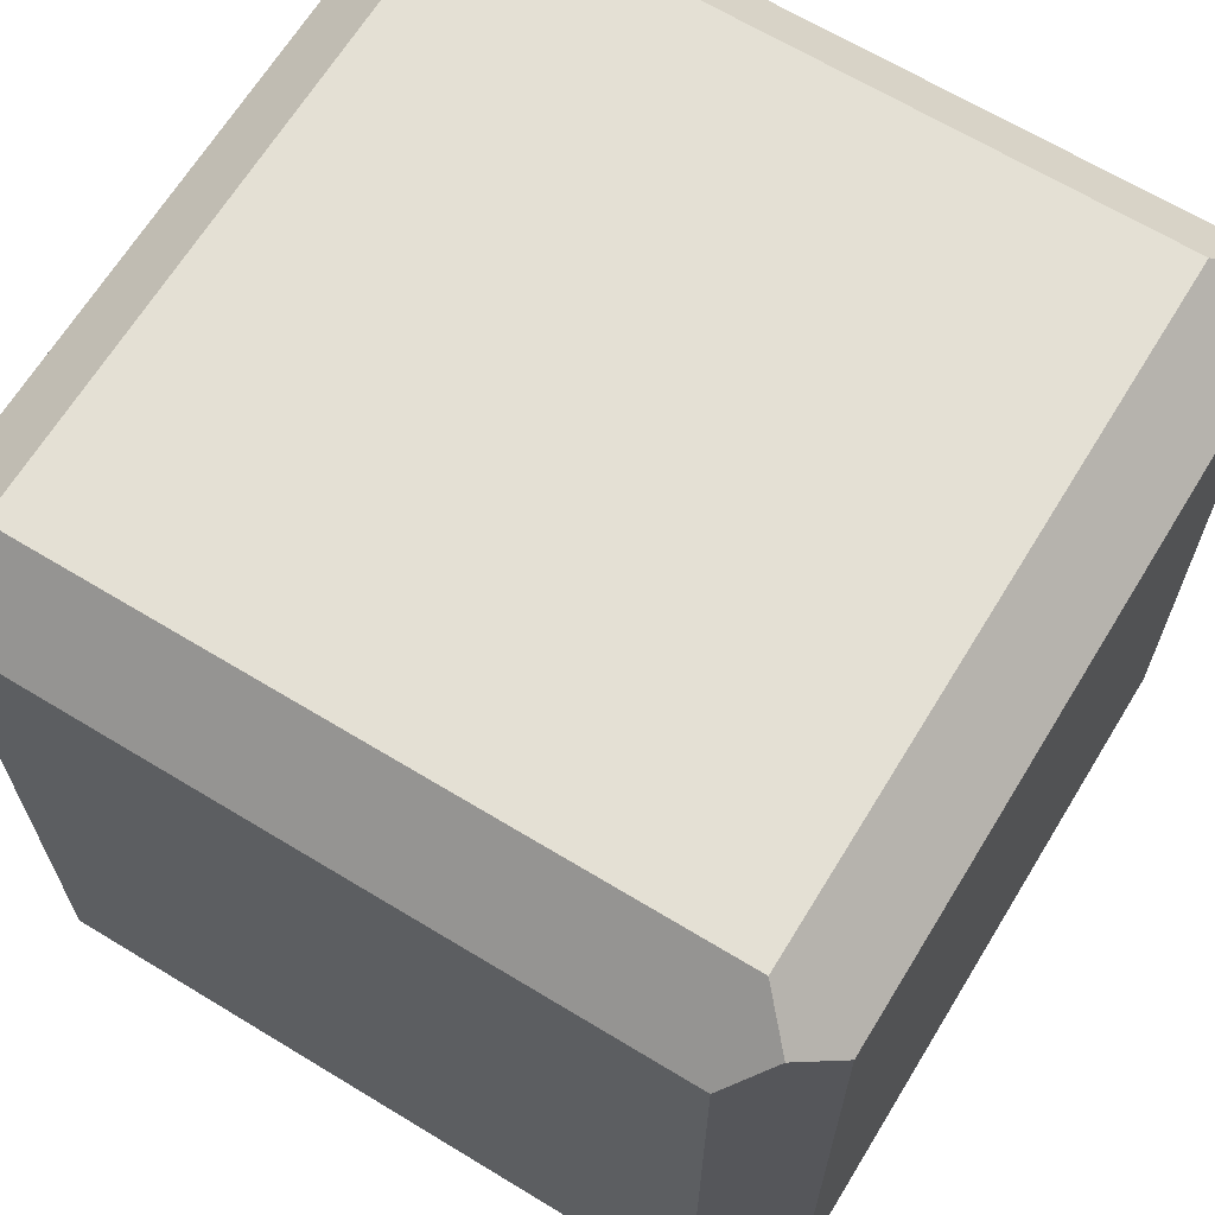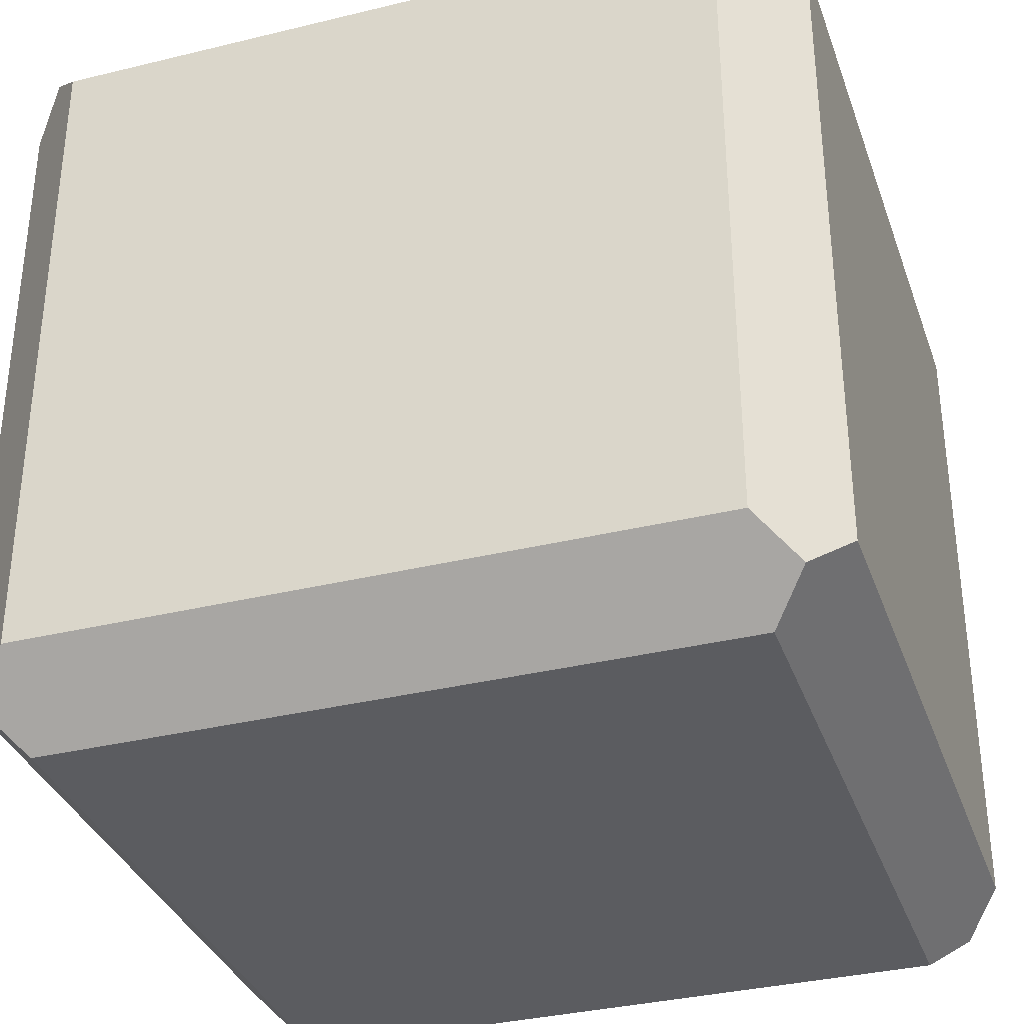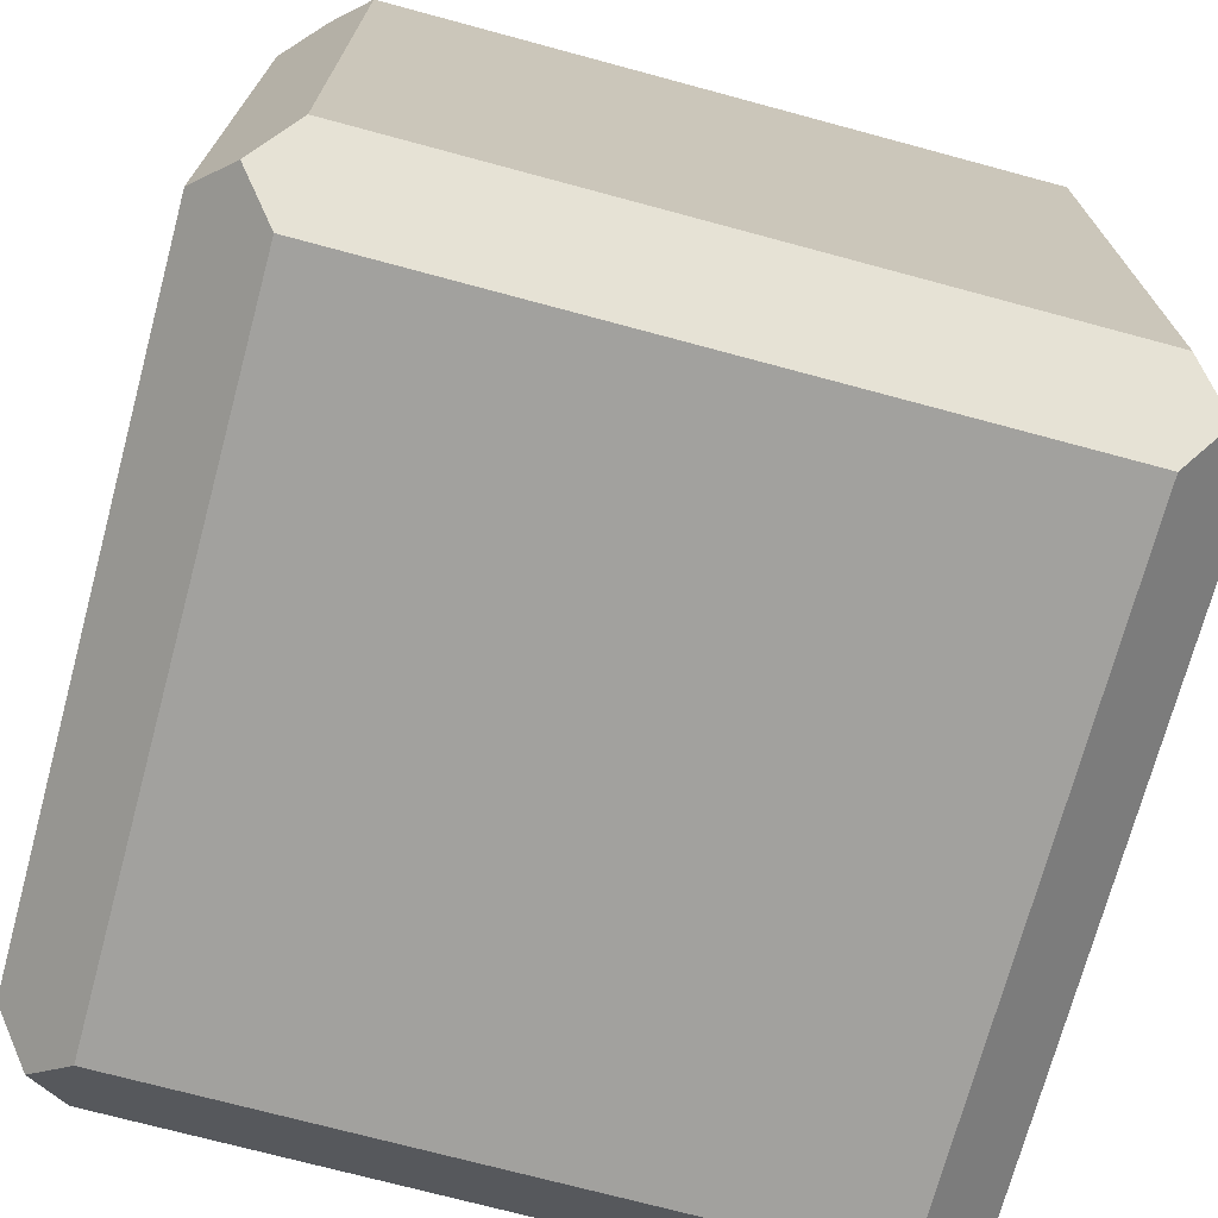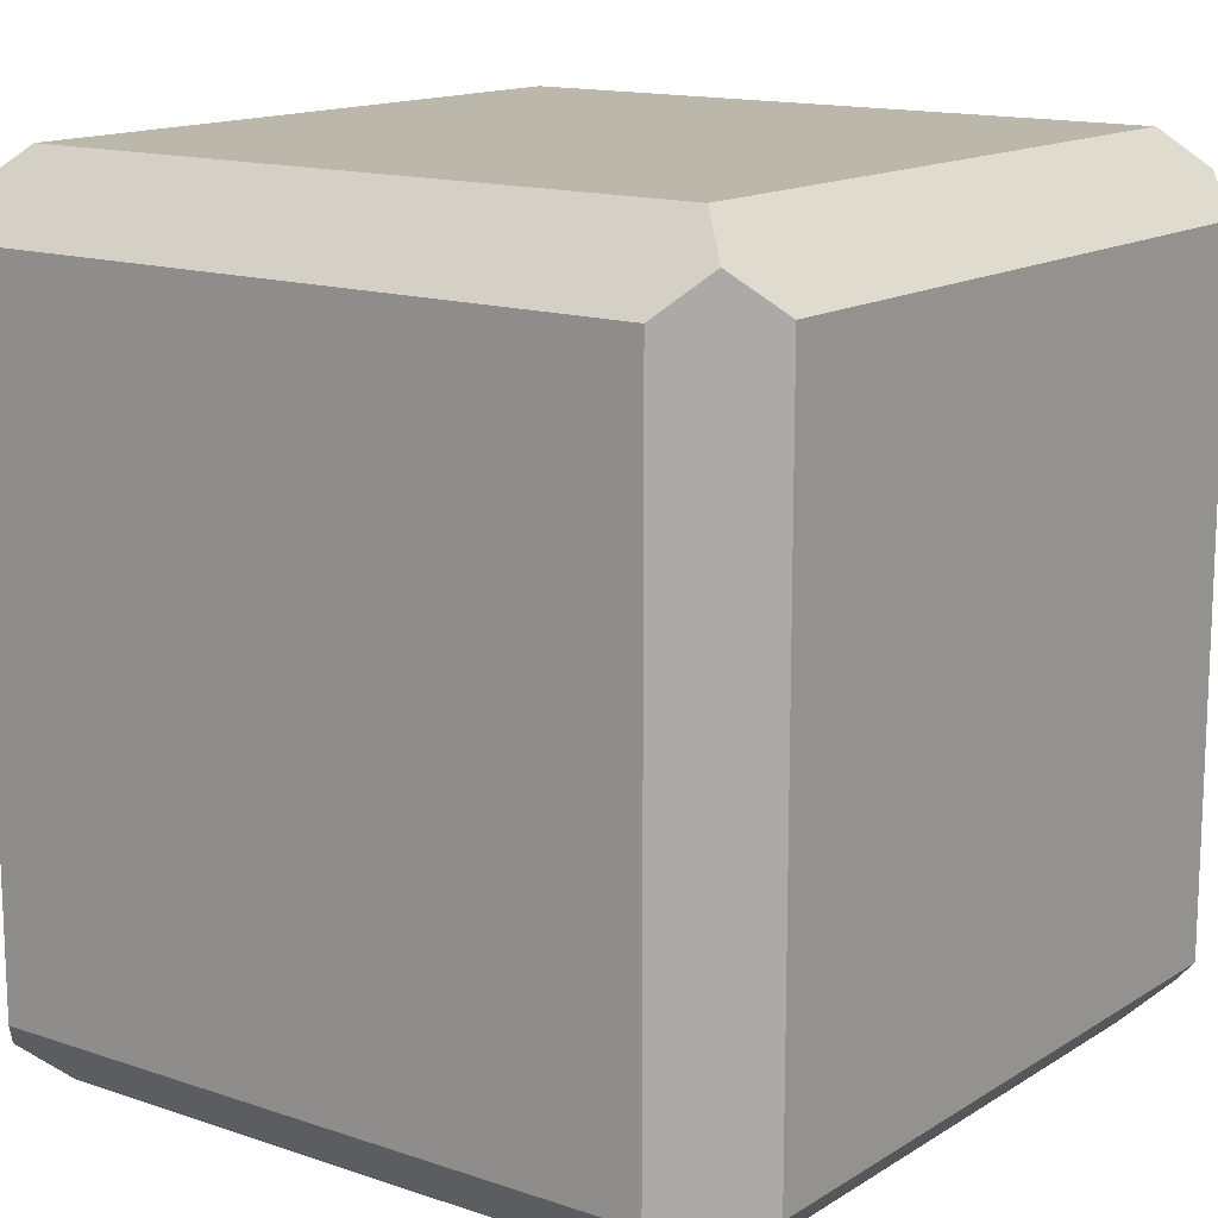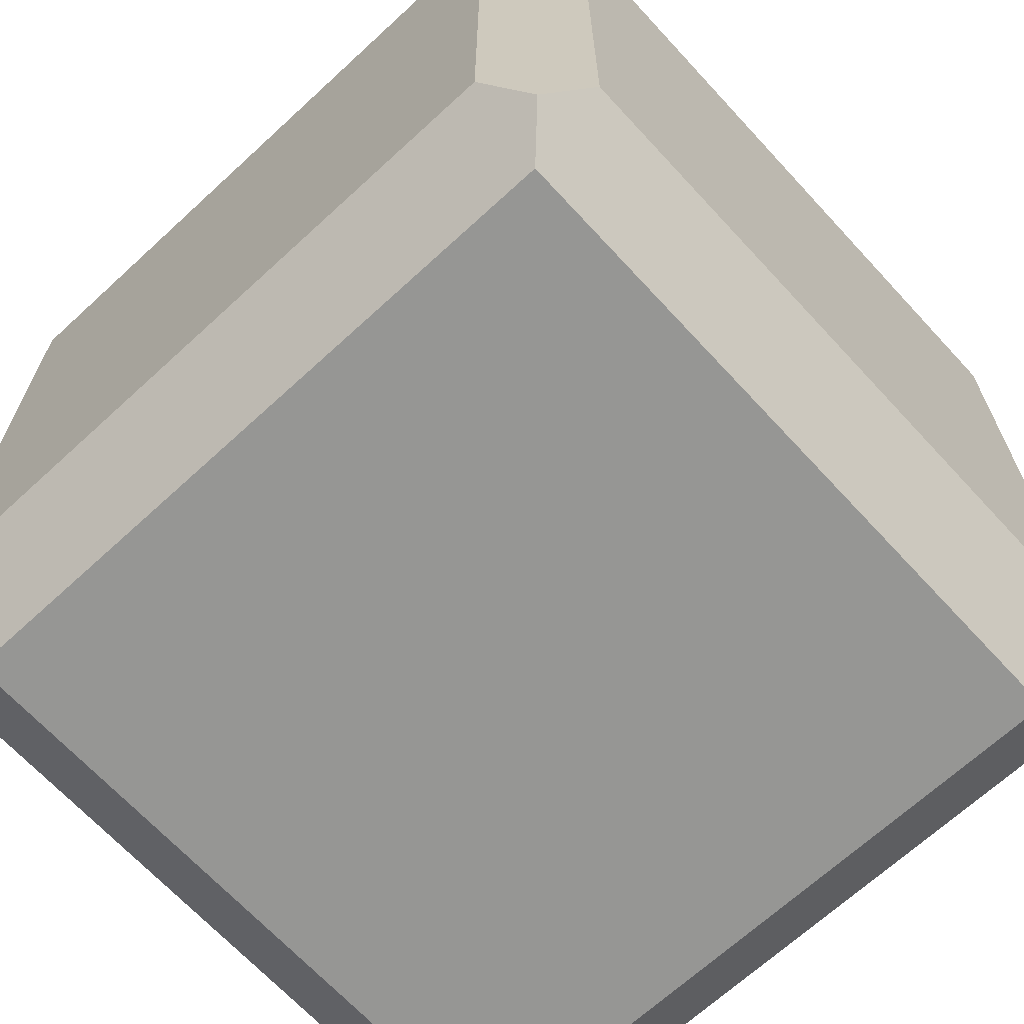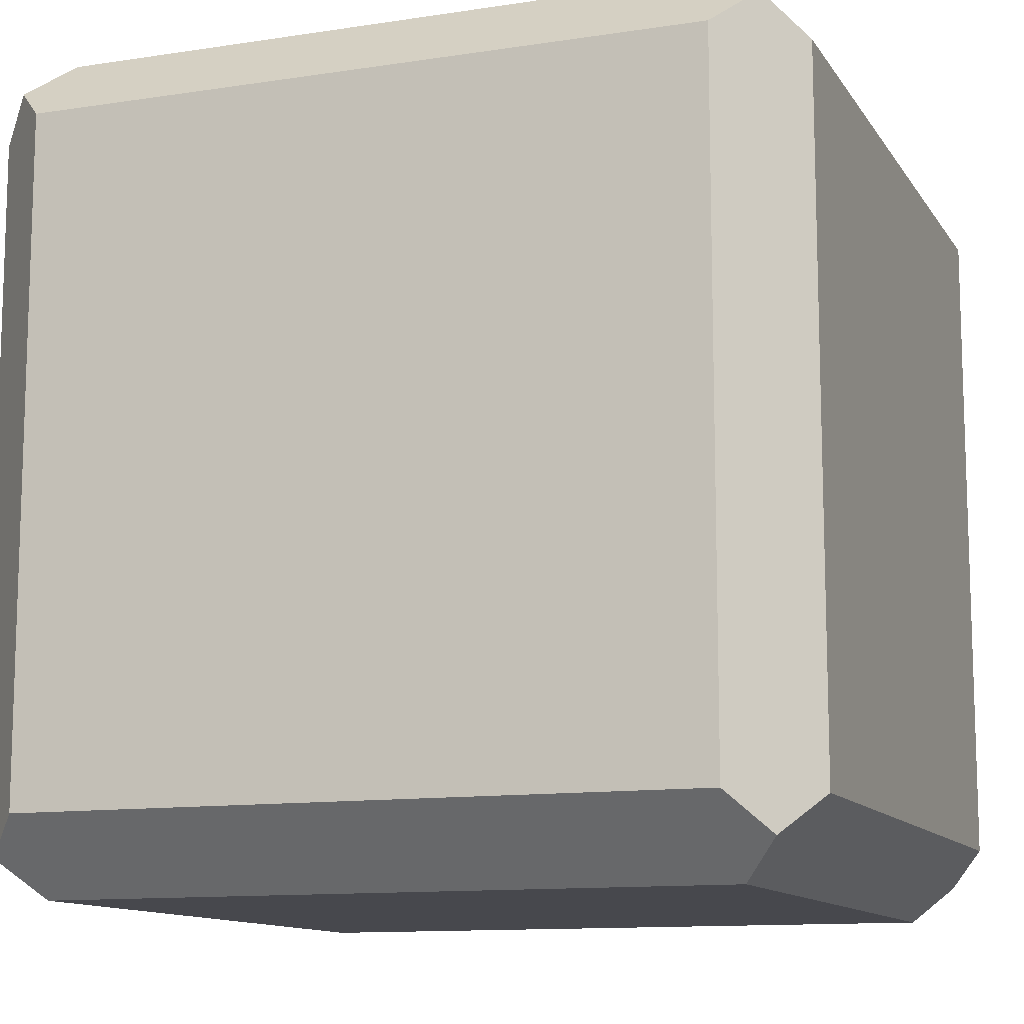
<metadata>
{"format":"obj","ext":"obj","renderer":"f3d","projection":"perspective","resolution":1024,"background":"white","views":[{"elev":66.1,"azim":-148.6,"up":"+Z"},{"elev":-34.5,"azim":18.2,"up":"+Z"},{"elev":-72.1,"azim":164.9,"up":"+Y"},{"elev":14.3,"azim":36.7,"up":"+Y"},{"elev":-67.7,"azim":42.7,"up":"+Y"},{"elev":-11.7,"azim":-69.6,"up":"+Z"}]}
</metadata>
<code>
o Cube
v 1 0.9091 -0.9091
v 1 0.09091 -0.9091
v 0.9091 0.9091 0
v 0.9091 0.09091 0
v 0 0.9091 -0.9091
v 0 0.09091 -0.9091
v 0.09091 0.9091 0
v 0.09091 0.09091 0
v 0 0.09091 -0.09091
v 0 0.9091 -0.09091
v 1 0.9091 -0.09091
v 1 0.09091 -0.09091
v 0.09091 0 -0.9091
v 0.09091 0 -0.09091
v 0.9091 1 -0.9091
v 0.9091 0 -0.9091
v 0.09091 1 -0.09091
v 0.9091 1 -0.09091
v 0.9091 0 -0.09091
v 0.09091 1 -0.9091
v 0.09091 0.09091 -1
v 0.04546 0.04546 -0.04546
v 0.9091 0.09091 -1
v 0.9545 0.9545 -0.04546
v 0.04546 0.9545 -0.04546
v 0.9091 0.9091 -1
v 0.9545 0.04546 -0.04546
v 0.09091 0.9091 -1
v 0.9545 0.04546 -0.9545
v 0.04546 0.04546 -0.9545
v 0.9545 0.9545 -0.9545
v 0.04546 0.9545 -0.9545
f 15 20 17 18
f 4 3 7 8
f 9 10 5 6
f 13 16 19 14
f 2 1 11 12
f 21 28 26 23
f 8 7 25 22
f 3 4 27 24
f 7 3 24 25
f 4 8 22 27
f 9 6 30 22
f 1 2 29 31
f 10 9 22 25
f 12 11 24 27
f 6 5 32 30
f 11 1 31 24
f 5 10 25 32
f 2 12 27 29
f 13 14 22 30
f 16 13 30 29
f 18 17 25 24
f 15 18 24 31
f 14 19 27 22
f 17 20 32 25
f 20 15 31 32
f 19 16 29 27
f 21 23 29 30
f 23 26 31 29
f 28 21 30 32
f 26 28 32 31

</code>
